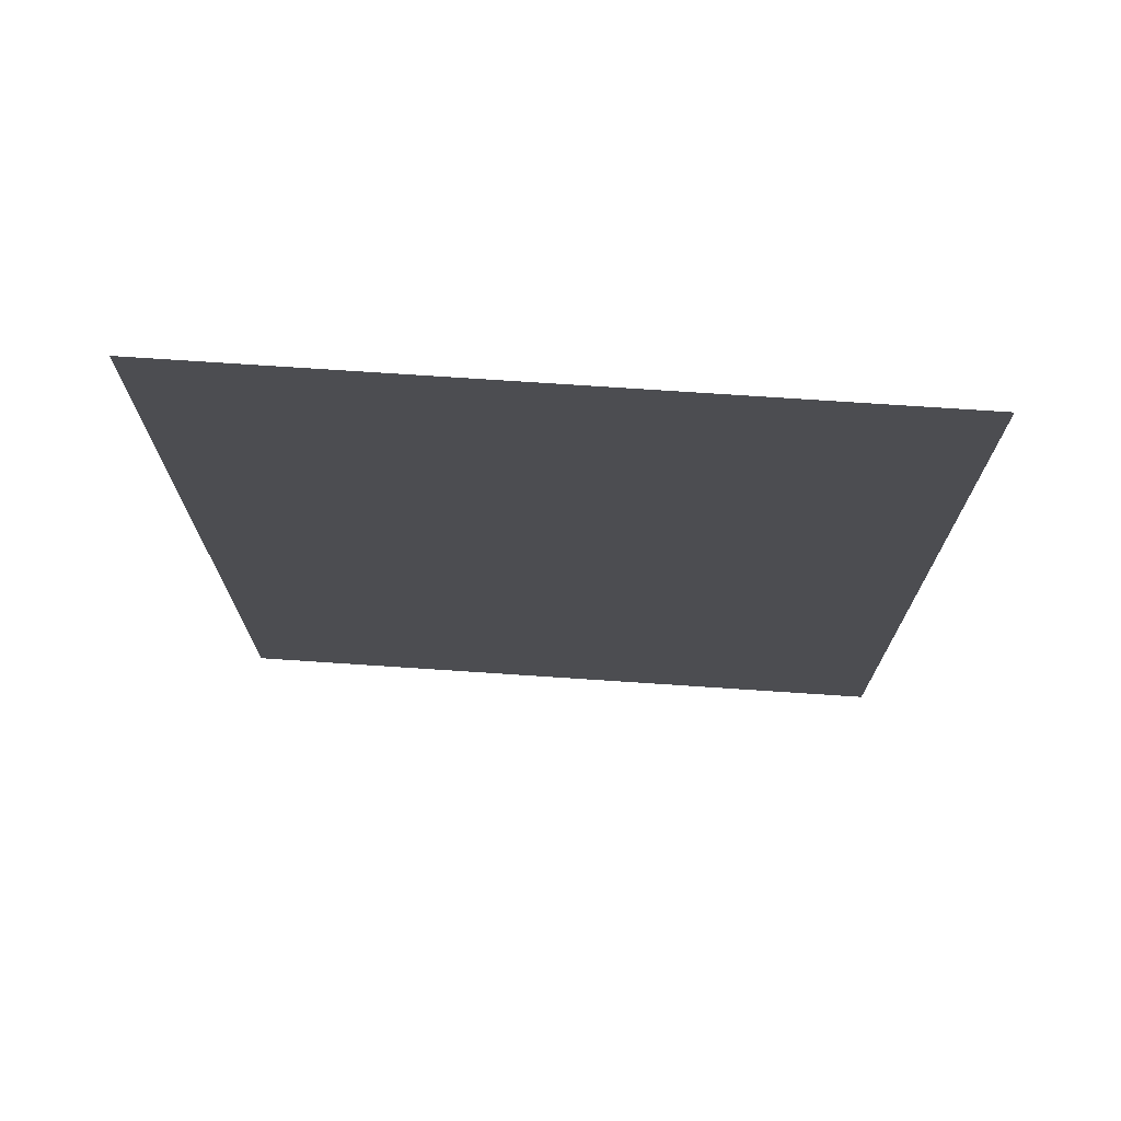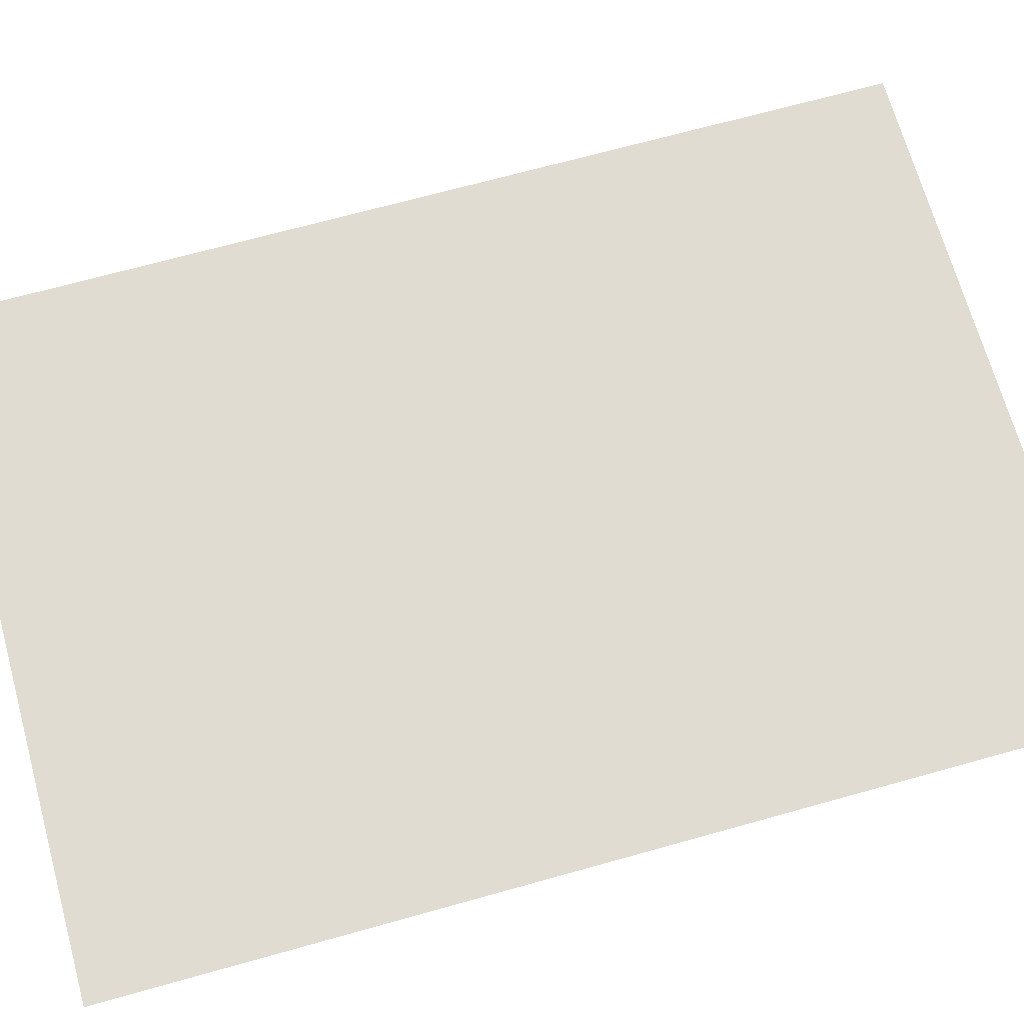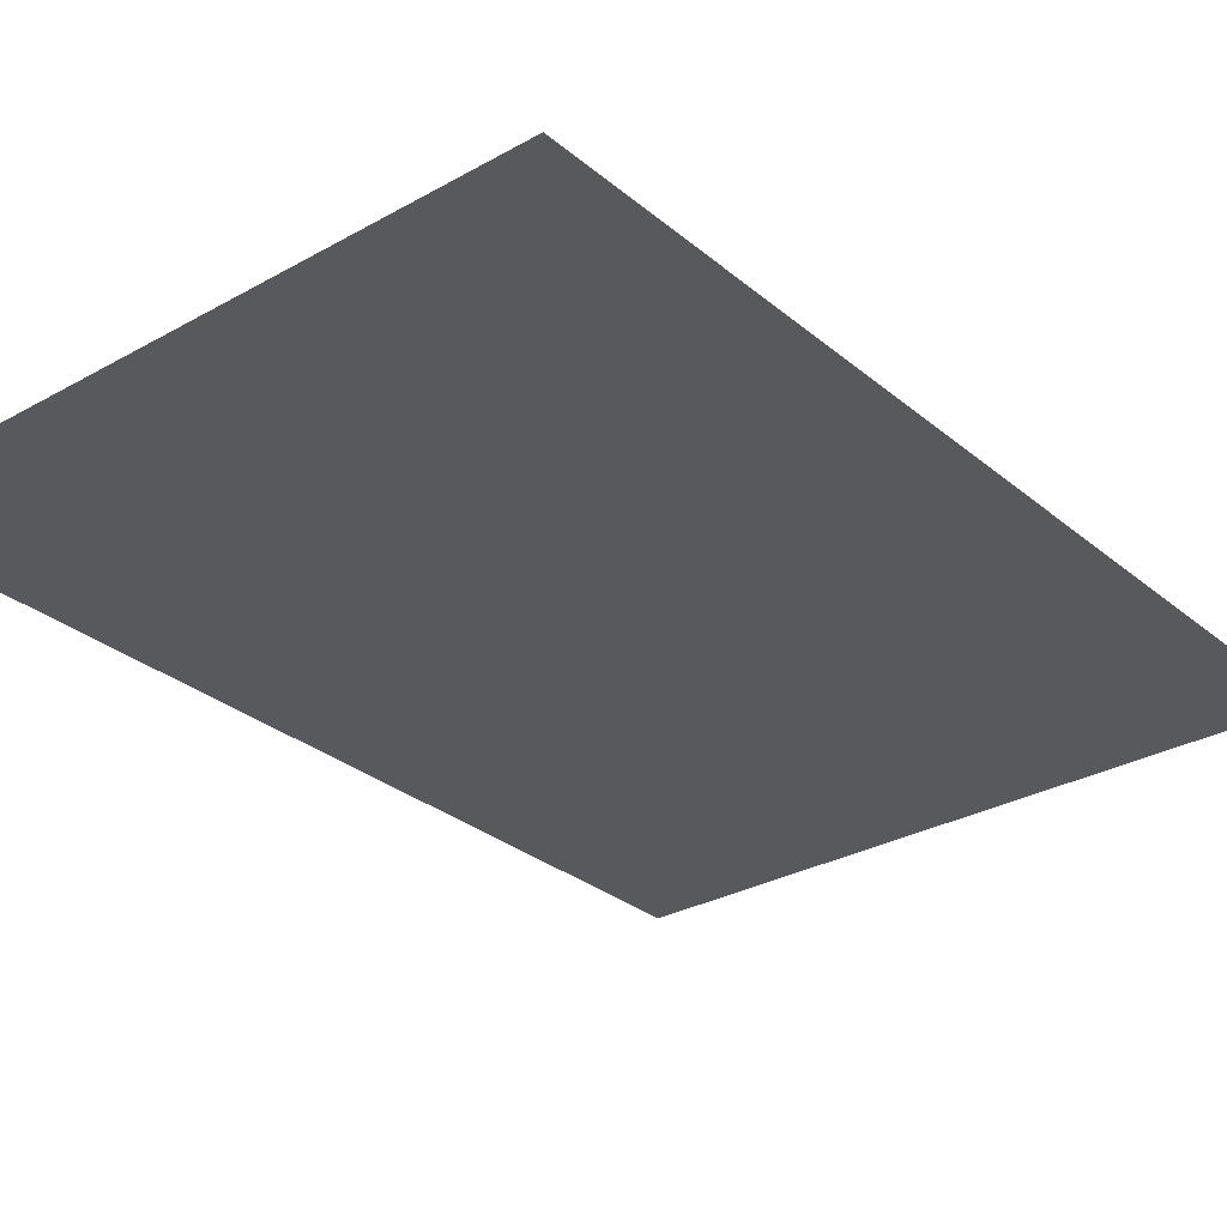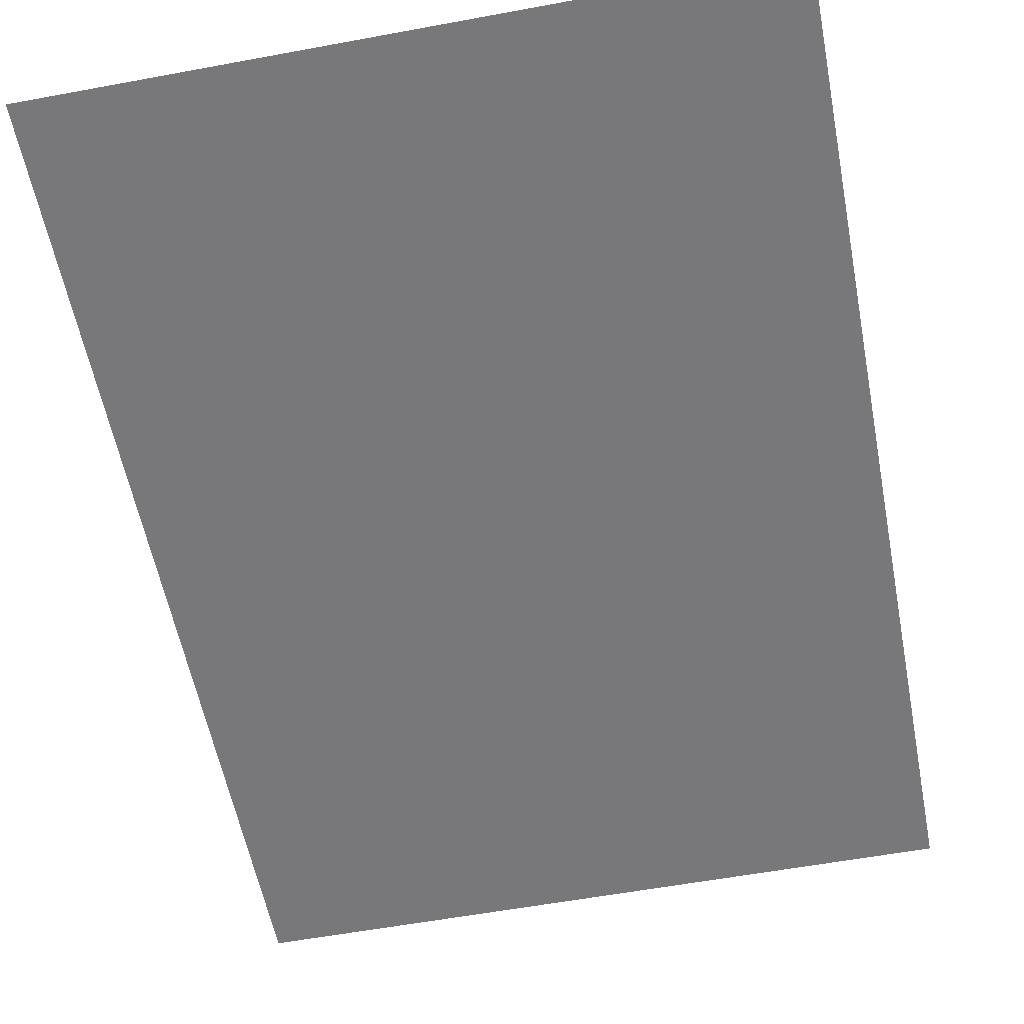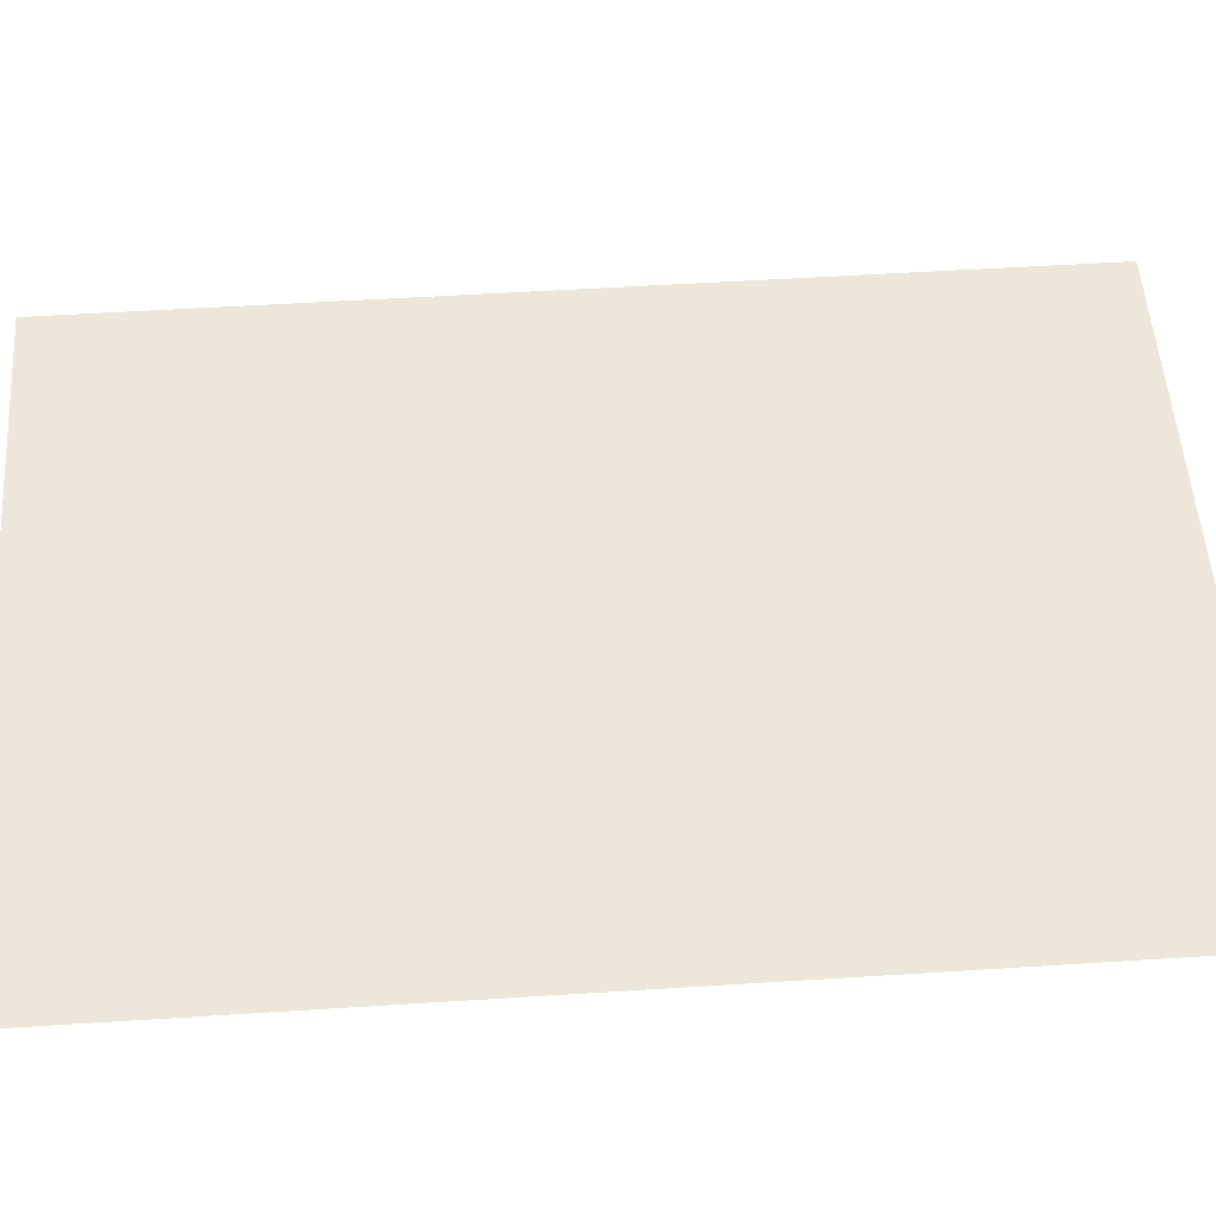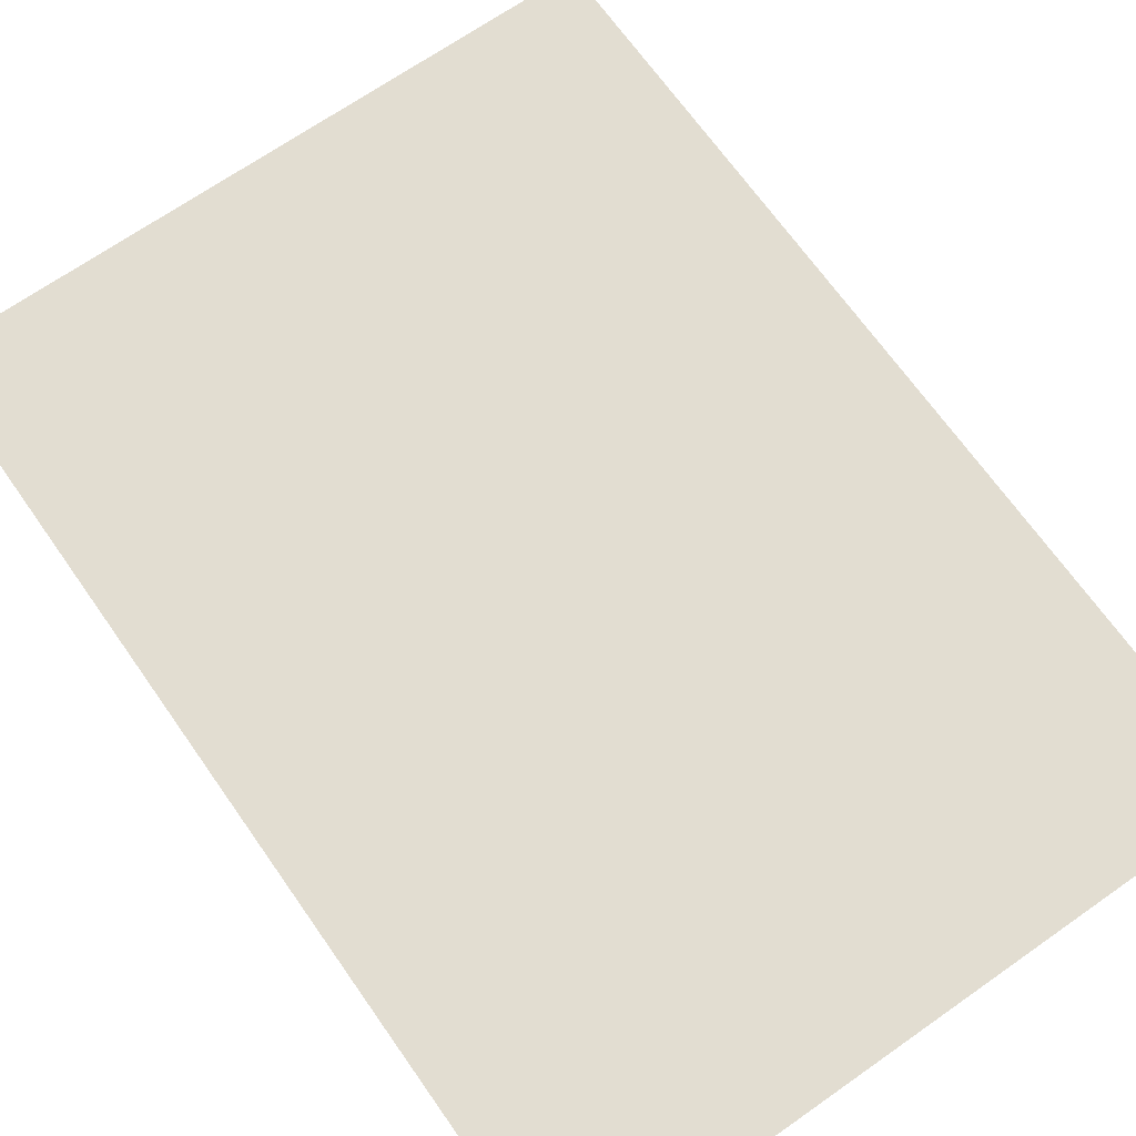
<metadata>
{"format":"obj","ext":"obj","renderer":"f3d","projection":"perspective","resolution":1024,"background":"white","views":[{"elev":73.9,"azim":-176.2,"up":"+Z"},{"elev":69.1,"azim":74.4,"up":"+Y"},{"elev":-29.6,"azim":39.6,"up":"+Y"},{"elev":-57.6,"azim":10.9,"up":"+Y"},{"elev":53.1,"azim":-93.9,"up":"+Y"},{"elev":68.5,"azim":-35.1,"up":"+Y"}]}
</metadata>
<code>
o Decal_X_Plane.017
v -0.4324 0 -0.6068
v -0.4324 0 0.6068
v 0.4324 0 -0.6068
v 0.4324 0 0.6068
f 1 2 4 3

</code>
